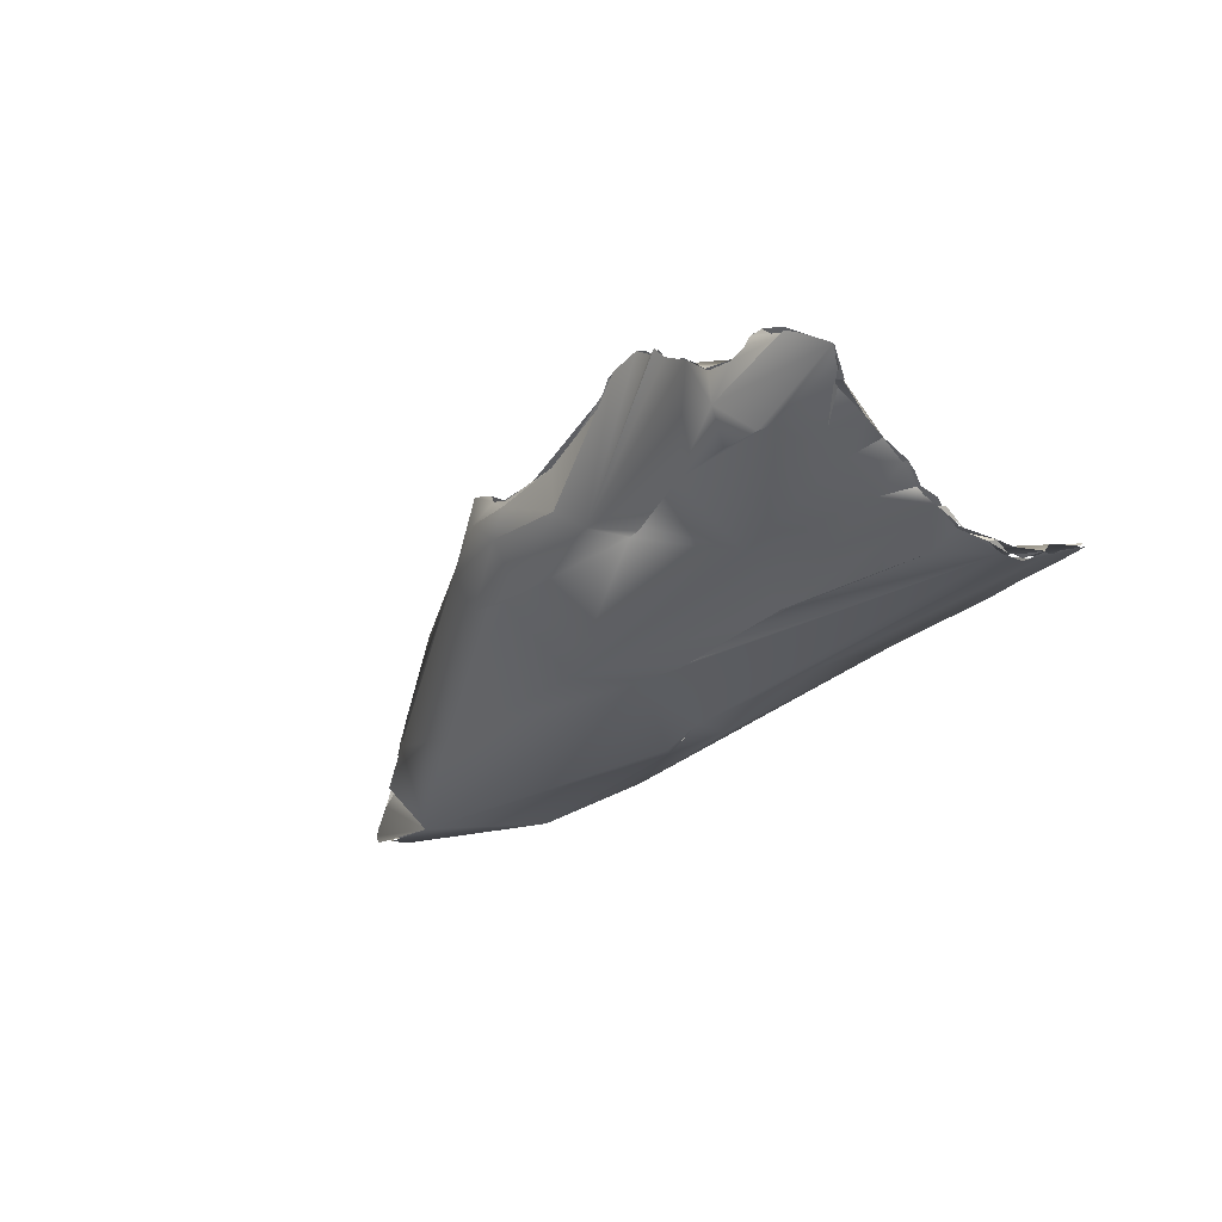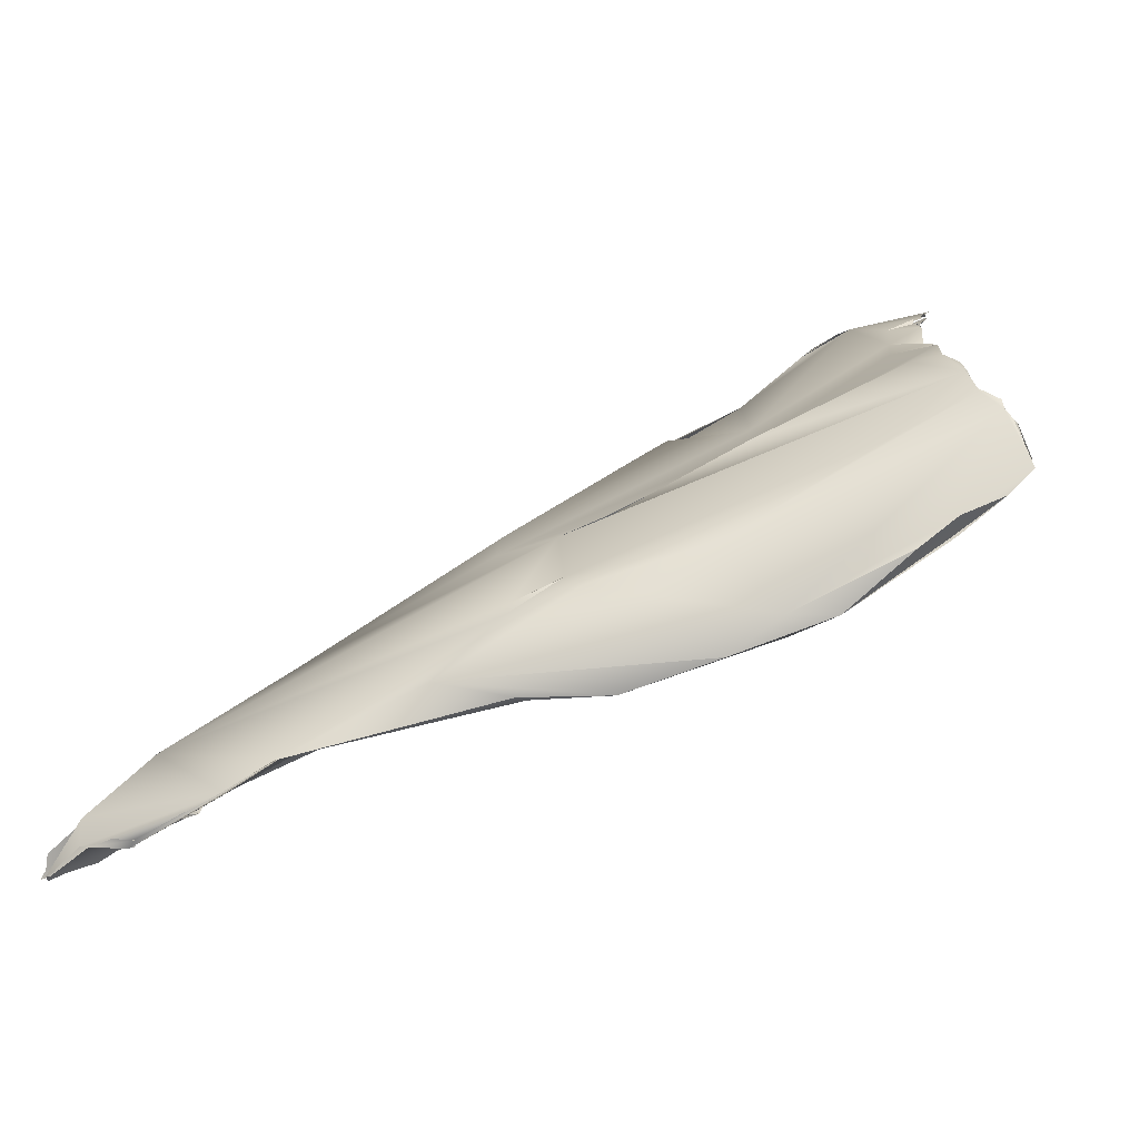
<metadata>
{"format":"obj","ext":"obj","renderer":"f3d","projection":"perspective","resolution":1024,"background":"white","views":[{"elev":-12.1,"azim":26.9,"up":"+Y"},{"elev":-38.0,"azim":27.6,"up":"+Z"}]}
</metadata>
<code>
o FJ1501.obj_grp1.354
v -1.435 -0.6956 3.633
v -1.436 -0.6939 3.634
v -1.435 -0.6941 3.633
v -1.435 -0.6951 3.633
v -1.435 -0.6956 3.635
v -1.437 -0.6953 3.633
v -1.435 -0.6955 3.635
v -1.433 -0.6972 3.637
v -1.436 -0.6953 3.633
v -1.433 -0.6917 3.636
v -1.435 -0.6953 3.633
v -1.435 -0.6941 3.633
v -1.424 -0.6982 3.637
v -1.433 -0.6979 3.638
v -1.428 -0.6862 3.64
v -1.429 -0.6861 3.64
v -1.427 -0.6852 3.642
v -1.425 -0.6843 3.643
v -1.427 -0.6848 3.641
v -1.427 -0.6847 3.642
v -1.427 -0.6848 3.641
v -1.427 -0.6847 3.642
v -1.425 -0.6844 3.643
v -1.428 -0.6862 3.64
v -1.427 -0.6886 3.644
v -1.425 -0.6843 3.644
v -1.425 -0.6828 3.644
v -1.425 -0.6831 3.644
v -1.425 -0.6842 3.643
v -1.427 -0.6886 3.644
v -1.425 -0.6834 3.645
v -1.424 -0.6843 3.644
v -1.424 -0.6837 3.645
v -1.427 -0.6886 3.644
v -1.424 -0.6843 3.644
v -1.425 -0.6834 3.645
v -1.424 -0.685 3.644
v -1.423 -0.6844 3.646
v -1.425 -0.6831 3.644
v -1.425 -0.6828 3.644
v -1.425 -0.6838 3.646
v -1.424 -0.6826 3.645
v -1.425 -0.6834 3.645
v -1.424 -0.6843 3.644
v -1.406 -0.6975 3.656
v -1.424 -0.6829 3.645
v -1.424 -0.6841 3.644
v -1.424 -0.6838 3.645
v -1.424 -0.6843 3.644
v -1.424 -0.6835 3.645
v -1.424 -0.6843 3.644
v -1.406 -0.6975 3.656
v -1.424 -0.6837 3.645
v -1.424 -0.6838 3.645
v -1.424 -0.684 3.644
v -1.424 -0.6835 3.645
v -1.424 -0.6837 3.645
v -1.406 -0.6974 3.656
v -1.414 -0.685 3.651
v -1.424 -0.6826 3.646
v -1.424 -0.6829 3.645
v -1.424 -0.6831 3.646
v -1.424 -0.6812 3.645
v -1.424 -0.6808 3.645
v -1.424 -0.6808 3.645
v -1.424 -0.6812 3.645
v -1.424 -0.6825 3.644
v -1.424 -0.6817 3.645
v -1.421 -0.6789 3.649
v -1.422 -0.682 3.645
v -1.424 -0.6832 3.646
v -1.423 -0.6815 3.646
v -1.417 -0.6845 3.65
v -1.423 -0.6825 3.646
v -1.423 -0.6824 3.647
v -1.417 -0.6845 3.65
v -1.424 -0.6828 3.646
v -1.417 -0.6845 3.65
v -1.423 -0.6821 3.646
v -1.424 -0.6832 3.646
v -1.424 -0.6822 3.646
v -1.424 -0.6815 3.645
v -1.421 -0.6788 3.65
v -1.423 -0.6815 3.646
v -1.42 -0.6788 3.649
v -1.421 -0.6805 3.647
v -1.416 -0.6746 3.655
v -1.421 -0.6783 3.649
v -1.425 -0.6984 3.644
v -1.435 -0.6953 3.633
v -1.435 -0.6953 3.633
v -1.423 -0.6971 3.637
v -1.422 -0.6981 3.639
v -1.423 -0.6971 3.637
v -1.415 -0.6753 3.654
v -1.409 -0.6761 3.666
v -1.416 -0.6753 3.656
v -1.416 -0.6745 3.654
v -1.416 -0.6737 3.654
v -1.416 -0.6754 3.653
v -1.414 -0.6712 3.655
v -1.415 -0.6746 3.656
v -1.416 -0.6745 3.654
v -1.416 -0.6737 3.654
v -1.414 -0.6726 3.658
v -1.415 -0.6724 3.655
v -1.416 -0.6731 3.655
v -1.416 -0.6761 3.655
v -1.415 -0.6766 3.654
v -1.415 -0.6763 3.654
v -1.416 -0.676 3.655
v -1.416 -0.676 3.655
v -1.415 -0.6765 3.656
v -1.415 -0.6766 3.654
v -1.415 -0.6756 3.655
v -1.415 -0.6766 3.654
v -1.416 -0.676 3.655
v -1.415 -0.6754 3.655
v -1.416 -0.6754 3.655
v -1.416 -0.676 3.655
v -1.416 -0.6754 3.655
v -1.415 -0.6755 3.655
v -1.416 -0.6754 3.655
v -1.414 -0.6752 3.654
v -1.414 -0.6751 3.655
v -1.415 -0.6746 3.656
v -1.414 -0.6752 3.655
v -1.415 -0.6765 3.656
v -1.415 -0.6765 3.656
v -1.415 -0.6754 3.656
v -1.414 -0.6749 3.655
v -1.415 -0.6747 3.656
v -1.415 -0.6751 3.656
v -1.415 -0.6747 3.656
v -1.414 -0.674 3.656
v -1.414 -0.6747 3.656
v -1.415 -0.6746 3.656
v -1.414 -0.6741 3.656
v -1.415 -0.6746 3.656
v -1.415 -0.6746 3.656
v -1.414 -0.6748 3.655
v -1.414 -0.6744 3.656
v -1.415 -0.6746 3.656
v -1.413 -0.6714 3.657
v -1.412 -0.6726 3.659
v -1.415 -0.6724 3.655
v -1.416 -0.6731 3.655
v -1.415 -0.6716 3.656
v -1.415 -0.6716 3.656
v -1.413 -0.6713 3.657
v -1.414 -0.6724 3.658
v -1.415 -0.6716 3.656
v -1.415 -0.6716 3.656
v -1.414 -0.672 3.658
v -1.413 -0.6715 3.657
v -1.414 -0.6721 3.658
v -1.414 -0.6742 3.656
v -1.414 -0.6742 3.656
v -1.413 -0.672 3.658
v -1.414 -0.6742 3.656
v -1.414 -0.6723 3.658
v -1.413 -0.6719 3.658
v -1.413 -0.6715 3.657
v -1.412 -0.6723 3.66
v -1.414 -0.6722 3.658
v -1.412 -0.6712 3.659
v -1.412 -0.6716 3.66
v -1.412 -0.6723 3.66
v -1.412 -0.6726 3.659
v -1.412 -0.6724 3.66
v -1.412 -0.6727 3.659
v -1.412 -0.6715 3.659
v -1.412 -0.6725 3.659
v -1.412 -0.6727 3.659
v -1.411 -0.6719 3.659
v -1.412 -0.6727 3.659
v -1.412 -0.6722 3.66
v -1.411 -0.6717 3.659
v -1.412 -0.6717 3.66
v -1.412 -0.6721 3.66
v -1.412 -0.6725 3.659
v -1.412 -0.6718 3.659
v -1.412 -0.6717 3.66
v -1.411 -0.6718 3.659
v -1.412 -0.6719 3.661
v -1.412 -0.6712 3.659
v -1.412 -0.6719 3.661
v -1.412 -0.6724 3.66
v -1.41 -0.6704 3.661
v -1.411 -0.6719 3.659
v -1.412 -0.6719 3.661
v -1.41 -0.6705 3.661
v -1.41 -0.6701 3.662
v -1.408 -0.668 3.664
v -1.41 -0.67 3.661
v -1.408 -0.668 3.664
v -1.409 -0.67 3.662
v -1.408 -0.668 3.664
v -1.411 -0.6715 3.662
v -1.41 -0.6706 3.661
v -1.41 -0.6708 3.662
v -1.41 -0.6703 3.662
v -1.41 -0.6697 3.661
v -1.41 -0.6705 3.661
v -1.409 -0.6701 3.662
v -1.41 -0.6708 3.662
v -1.41 -0.67 3.662
v -1.409 -0.67 3.662
v -1.41 -0.6697 3.661
v -1.41 -0.6706 3.661
v -1.41 -0.67 3.662
v -1.41 -0.67 3.661
v -1.41 -0.67 3.662
v -1.408 -0.668 3.664
v -1.381 -0.6444 3.69
v -1.408 -0.668 3.664
v -1.362 -0.6293 3.707
v -1.406 -0.6659 3.666
v -1.407 -0.6668 3.666
v -1.407 -0.6668 3.666
v -1.406 -0.6659 3.666
v -1.361 -0.6449 3.72
v -1.389 -0.6512 3.684
v -1.413 -0.6946 3.635
v -1.411 -0.6943 3.637
v -1.388 -0.6965 3.641
v -1.411 -0.6959 3.636
v -1.413 -0.6946 3.635
v -1.386 -0.6653 3.672
v -1.383 -0.6784 3.685
v -1.358 -0.6342 3.71
v -1.361 -0.629 3.709
v -1.362 -0.6292 3.709
v -1.358 -0.6284 3.712
v -1.362 -0.6288 3.708
v -1.361 -0.629 3.709
v -1.362 -0.6275 3.708
v -1.362 -0.6292 3.709
v -1.362 -0.629 3.709
v -1.361 -0.629 3.709
v -1.362 -0.6292 3.709
v -1.361 -0.6289 3.709
v -1.362 -0.6289 3.71
v -1.361 -0.6281 3.71
v -1.356 -0.6259 3.719
v -1.355 -0.6623 3.691
v -1.413 -0.6946 3.635
v -1.34 -0.6383 3.723
v -1.356 -0.6543 3.718
v -1.361 -0.6281 3.71
v -1.358 -0.6272 3.712
v -1.356 -0.6259 3.719
v -1.349 -0.6366 3.731
v -1.347 -0.6287 3.727
v -1.358 -0.6272 3.712
v -1.356 -0.6259 3.719
v -1.347 -0.6287 3.727
v -1.388 -0.6956 3.641
v -1.389 -0.6955 3.642
v -1.375 -0.6955 3.646
v -1.318 -0.672 3.704
v -1.336 -0.6701 3.706
v -1.34 -0.642 3.736
v -1.342 -0.6322 3.733
v -1.347 -0.6287 3.727
v -1.337 -0.6349 3.738
v -1.375 -0.6964 3.646
v -1.374 -0.6955 3.646
v -1.286 -0.6386 3.734
v -1.343 -0.6545 3.726
v -1.339 -0.6537 3.728
v -1.32 -0.6398 3.745
v -1.315 -0.6417 3.733
v -1.337 -0.6349 3.738
v -1.338 -0.6329 3.736
v -1.337 -0.6333 3.737
v -1.34 -0.6894 3.66
v -1.325 -0.685 3.675
v -1.301 -0.6479 3.745
v -1.357 -0.6542 3.717
v -1.342 -0.6541 3.726
v -1.325 -0.641 3.733
v -1.321 -0.6293 3.744
v -1.32 -0.6286 3.743
v -1.32 -0.6286 3.743
v -1.334 -0.6341 3.737
v -1.323 -0.6403 3.733
v -1.325 -0.6411 3.733
v -1.32 -0.6398 3.745
v -1.321 -0.6293 3.744
v -1.31 -0.6659 3.664
v -1.374 -0.6955 3.646
v -1.323 -0.6845 3.679
v -1.311 -0.6448 3.746
v -1.303 -0.6172 3.754
v -1.304 -0.6187 3.754
v -1.299 -0.6158 3.755
v -1.298 -0.6137 3.758
v -1.303 -0.6178 3.754
v -1.301 -0.6144 3.756
v -1.29 -0.612 3.763
v -1.326 -0.6779 3.658
v -1.326 -0.6779 3.658
v -1.374 -0.6955 3.646
v -1.326 -0.6766 3.658
v -1.31 -0.6659 3.664
v -1.284 -0.6396 3.756
v -1.299 -0.6468 3.745
v -1.285 -0.6265 3.744
v -1.286 -0.6172 3.754
v -1.298 -0.6137 3.758
v -1.295 -0.6146 3.758
v -1.29 -0.6132 3.763
v -1.29 -0.612 3.764
v -1.286 -0.6137 3.765
v -1.287 -0.6129 3.765
v -1.326 -0.6766 3.658
v -1.31 -0.6659 3.664
v -1.306 -0.668 3.658
v -1.277 -0.6519 3.736
v -1.298 -0.6456 3.745
v -1.275 -0.6186 3.771
v -1.286 -0.6175 3.754
v -1.285 -0.6205 3.755
v -1.285 -0.6141 3.765
v -1.283 -0.6139 3.768
v -1.281 -0.6161 3.768
v -1.284 -0.6137 3.768
v -1.286 -0.6139 3.765
v -1.287 -0.6129 3.765
v -1.286 -0.6152 3.765
v -1.283 -0.6152 3.768
v -1.283 -0.6139 3.768
v -1.281 -0.6165 3.768
v -1.282 -0.6168 3.767
v -1.284 -0.614 3.767
v -1.281 -0.6151 3.768
v -1.282 -0.6149 3.768
v -1.282 -0.6149 3.768
v -1.281 -0.6151 3.768
v -1.281 -0.6175 3.767
v -1.313 -0.68 3.685
v -1.307 -0.6814 3.68
v -1.306 -0.668 3.658
v -1.306 -0.668 3.658
v -1.265 -0.6381 3.735
v -1.307 -0.6697 3.707
v -1.306 -0.6703 3.707
v -1.275 -0.6318 3.741
v -1.267 -0.6307 3.776
v -1.268 -0.6228 3.775
v -1.275 -0.6186 3.771
v -1.276 -0.6176 3.771
v -1.275 -0.6177 3.771
v -1.275 -0.6177 3.771
v -1.276 -0.6176 3.771
v -1.273 -0.6193 3.771
v -1.275 -0.6182 3.771
v -1.273 -0.6189 3.772
v -1.274 -0.6187 3.772
v -1.275 -0.6182 3.771
v -1.273 -0.6189 3.772
v -1.274 -0.6187 3.772
v -1.312 -0.68 3.685
v -1.222 -0.6564 3.728
v -1.275 -0.6622 3.722
v -1.268 -0.6376 3.767
v -1.269 -0.6223 3.774
v -1.27 -0.6206 3.773
v -1.271 -0.6208 3.773
v -1.27 -0.6206 3.773
v -1.271 -0.6208 3.773
v -1.278 -0.6697 3.69
v -1.282 -0.6631 3.663
v -1.267 -0.6621 3.671
v -1.27 -0.6542 3.671
v -1.255 -0.6359 3.773
v -1.261 -0.6226 3.778
v -1.258 -0.6364 3.772
v -1.261 -0.623 3.779
v -1.261 -0.6231 3.778
v -1.266 -0.6231 3.776
v -1.261 -0.6229 3.778
v -1.261 -0.6229 3.778
v -1.247 -0.6202 3.782
v -1.251 -0.626 3.77
v -1.238 -0.6237 3.782
v -1.247 -0.6195 3.783
v -1.258 -0.6209 3.78
v -1.257 -0.6207 3.779
v -1.261 -0.6224 3.779
v -1.258 -0.6208 3.779
v -1.258 -0.6207 3.779
v -1.257 -0.619 3.779
v -1.256 -0.6187 3.778
v -1.257 -0.6186 3.779
v -1.256 -0.6181 3.779
v -1.254 -0.6183 3.779
v -1.255 -0.6194 3.778
v -1.254 -0.6176 3.78
v -1.254 -0.6176 3.78
v -1.282 -0.6631 3.663
v -1.306 -0.668 3.658
v -1.27 -0.6542 3.671
v -1.282 -0.6631 3.663
v -1.273 -0.6625 3.723
v -1.242 -0.6469 3.749
v -1.244 -0.6405 3.759
v -1.258 -0.636 3.772
v -1.265 -0.6371 3.768
v -1.245 -0.6368 3.768
v -1.247 -0.6195 3.784
v -1.238 -0.6234 3.78
v -1.219 -0.6568 3.72
v -1.24 -0.6605 3.712
v -1.229 -0.6515 3.715
v -1.235 -0.6565 3.736
v -1.236 -0.6371 3.758
v -1.254 -0.6169 3.777
v -1.242 -0.6284 3.775
v -1.238 -0.6234 3.78
v -1.239 -0.6289 3.774
v -1.257 -0.6552 3.672
v -1.257 -0.6552 3.672
v -1.233 -0.6424 3.75
v -1.239 -0.6279 3.775
v -1.237 -0.6348 3.767
v -1.24 -0.63 3.773
v -1.239 -0.6272 3.777
v -1.24 -0.63 3.773
v -1.24 -0.6294 3.776
v -1.245 -0.6368 3.768
v -1.238 -0.6311 3.772
v -1.238 -0.6312 3.772
v -1.237 -0.6348 3.767
v -1.238 -0.6312 3.772
v -1.238 -0.6311 3.772
v -1.236 -0.6317 3.771
v -1.236 -0.6317 3.771
v -1.236 -0.6317 3.771
v -1.236 -0.6317 3.771
v -1.238 -0.6268 3.779
v -1.239 -0.6235 3.781
v -1.239 -0.6282 3.777
v -1.215 -0.6546 3.715
v -1.31 -0.6659 3.664
v -1.232 -0.6473 3.69
v -1.234 -0.6415 3.754
v -1.233 -0.645 3.747
v -1.233 -0.6453 3.748
v -1.233 -0.6411 3.754
v -1.236 -0.6371 3.759
v -1.236 -0.6381 3.758
v -1.234 -0.6411 3.754
v -1.237 -0.6378 3.758
v -1.234 -0.6408 3.754
v -1.237 -0.637 3.759
v -1.237 -0.6379 3.759
v -1.236 -0.6373 3.758
v -1.236 -0.6379 3.758
v -1.237 -0.6379 3.759
v -1.237 -0.637 3.759
v -1.236 -0.6379 3.758
v -1.236 -0.6373 3.758
v -1.237 -0.6362 3.762
v -1.237 -0.6362 3.762
v -1.236 -0.6371 3.758
v -1.237 -0.6362 3.762
v -1.237 -0.6362 3.762
v -1.229 -0.6535 3.69
v -1.238 -0.6553 3.683
v -1.257 -0.6552 3.672
v -1.232 -0.648 3.69
v -1.238 -0.6553 3.683
v -1.228 -0.6521 3.738
v -1.23 -0.6493 3.745
v -1.232 -0.6472 3.747
v -1.233 -0.6453 3.748
v -1.228 -0.6491 3.743
v -1.233 -0.6466 3.747
v -1.234 -0.6445 3.748
v -1.233 -0.6412 3.754
v -1.233 -0.643 3.75
v -1.232 -0.6469 3.747
v -1.233 -0.6475 3.747
v -1.231 -0.6483 3.745
v -1.232 -0.6469 3.747
v -1.23 -0.6474 3.746
v -1.23 -0.6474 3.746
v -1.231 -0.6471 3.747
v -1.23 -0.6485 3.744
v -1.233 -0.6412 3.754
v -1.234 -0.641 3.754
v -1.233 -0.6412 3.754
v -1.233 -0.6412 3.754
v -1.233 -0.6407 3.754
v -1.238 -0.6553 3.683
v -1.228 -0.6528 3.738
v -1.215 -0.6544 3.718
v -1.215 -0.6525 3.715
v -1.222 -0.6538 3.73
v -1.228 -0.6529 3.738
v -1.227 -0.6527 3.739
v -1.229 -0.6493 3.744
v -1.229 -0.6487 3.744
v -1.229 -0.6488 3.744
v -1.23 -0.6474 3.746
v -1.229 -0.6487 3.744
v -1.218 -0.6508 3.694
v -1.218 -0.6508 3.694
v -1.211 -0.65 3.7
v -1.218 -0.6508 3.694
v -1.221 -0.654 3.723
v -1.222 -0.6538 3.73
v -1.221 -0.6553 3.724
v -1.219 -0.6551 3.721
v -1.221 -0.6557 3.723
v -1.22 -0.6561 3.72
v -1.223 -0.6546 3.732
v -1.222 -0.6538 3.73
v -1.223 -0.6546 3.732
v -1.221 -0.6558 3.725
v -1.222 -0.6538 3.73
v -1.221 -0.6554 3.724
v -1.223 -0.6546 3.732
v -1.215 -0.6546 3.718
v -1.212 -0.6499 3.7
v -1.213 -0.6519 3.712
v -1.214 -0.6533 3.712
v -1.214 -0.6504 3.706
v -1.216 -0.6537 3.715
v -1.211 -0.6512 3.706
v -1.212 -0.6511 3.706
v -1.215 -0.6545 3.718
v -1.215 -0.6536 3.715
v -1.215 -0.6545 3.718
v -1.212 -0.6491 3.7
v -1.212 -0.6504 3.702
v -1.213 -0.6519 3.712
v -1.212 -0.6511 3.706
v -1.211 -0.6512 3.706
f 10 11 12
f 2 15 1
f 6 5 16
f 25 26 16
f 29 30 31
f 34 35 36
f 41 42 43
f 16 5 25
f 44 25 45
f 51 52 53
f 46 59 23
f 41 62 42
f 62 69 42
f 46 70 59
f 71 72 73
f 74 75 76
f 83 59 84
f 9 13 89
f 24 23 90
f 91 92 93
f 23 94 90
f 23 59 94
f 14 45 5
f 25 5 45
f 59 83 95
f 58 96 41
f 87 88 97
f 97 102 87
f 102 105 87
f 69 113 112
f 97 112 113
f 126 127 128
f 135 125 124
f 144 135 124
f 69 96 113
f 124 59 95
f 59 124 125
f 105 102 96
f 102 113 96
f 125 145 59
f 96 69 62
f 87 105 150
f 105 151 150
f 151 154 150
f 155 156 157
f 164 154 105
f 154 167 150
f 164 167 154
f 165 145 125
f 145 165 166
f 184 186 185
f 105 188 164
f 105 96 188
f 167 188 187
f 189 190 191
f 96 192 187
f 188 96 187
f 96 202 192
f 214 215 205
f 145 199 59
f 59 205 215
f 216 223 217
f 222 223 202
f 94 59 224
f 225 226 13
f 226 89 13
f 92 227 93
f 92 228 227
f 59 229 224
f 96 230 222
f 222 202 96
f 59 215 229
f 58 89 226
f 96 58 230
f 231 215 232
f 233 217 223
f 217 233 234
f 243 236 235
f 234 233 245
f 229 246 247
f 229 215 246
f 246 215 248
f 230 249 222
f 231 248 215
f 232 244 231
f 231 250 251
f 222 233 223
f 252 222 253
f 233 222 252
f 254 255 256
f 231 251 257
f 228 259 227
f 227 259 260
f 258 247 246
f 263 222 249
f 257 248 231
f 253 222 263
f 252 264 265
f 264 252 253
f 253 266 264
f 269 258 246
f 230 58 261
f 230 262 270
f 270 249 230
f 263 249 271
f 263 271 272
f 248 273 246
f 274 253 263
f 248 257 275
f 264 266 276
f 226 267 58
f 58 267 278
f 269 268 258
f 230 261 262
f 271 270 279
f 273 248 282
f 248 275 282
f 266 283 276
f 282 287 273
f 275 284 288
f 287 288 284
f 289 274 263
f 290 274 289
f 269 291 292
f 293 261 58
f 262 279 270
f 273 269 246
f 272 271 294
f 279 294 271
f 287 284 273
f 286 296 285
f 290 289 297
f 302 277 267
f 277 278 267
f 303 304 305
f 305 304 306
f 293 364 261
f 284 309 273
f 307 294 308
f 309 284 295
f 301 310 300
f 272 294 311
f 314 311 294
f 315 314 294
f 58 278 293
f 317 318 319
f 262 320 279
f 279 308 294
f 300 309 295
f 300 323 309
f 323 324 309
f 316 325 310
f 310 301 316
f 325 324 310
f 326 315 294
f 327 328 294
f 294 322 327
f 333 334 325
f 324 325 334
f 278 342 293
f 277 343 278
f 344 303 305
f 277 302 345
f 343 364 278
f 346 291 269
f 262 261 348
f 321 279 320
f 269 273 349
f 273 309 349
f 322 294 307
f 307 350 322
f 350 351 322
f 357 334 358
f 261 364 365
f 261 365 347
f 262 348 366
f 320 262 366
f 320 307 321
f 349 309 324
f 350 307 367
f 334 357 324
f 357 361 368
f 343 373 364
f 345 374 277
f 277 375 343
f 375 373 343
f 319 318 376
f 349 346 269
f 307 320 377
f 367 307 377
f 357 378 324
f 349 324 378
f 367 379 350
f 380 351 350
f 357 368 378
f 380 350 385
f 387 388 350
f 380 385 389
f 378 390 386
f 395 386 390
f 395 390 397
f 386 395 398
f 389 385 396
f 385 401 396
f 402 375 277
f 403 404 405
f 320 407 408
f 407 320 366
f 386 346 349
f 378 386 349
f 379 387 350
f 400 412 399
f 413 399 412
f 373 415 364
f 364 415 365
f 291 346 416
f 408 377 320
f 346 386 418
f 387 379 377
f 419 420 386
f 421 422 420
f 419 421 420
f 387 377 429
f 404 423 405
f 402 424 375
f 365 406 347
f 406 365 417
f 418 425 346
f 408 411 377
f 418 386 426
f 386 420 426
f 427 428 411
f 429 377 411
f 430 431 432
f 418 426 435
f 442 444 443
f 445 414 373
f 373 375 445
f 415 373 414
f 404 446 447
f 408 407 448
f 425 449 346
f 450 448 407
f 451 425 418
f 448 452 408
f 427 411 408
f 467 427 408
f 404 447 423
f 471 375 424
f 472 473 474
f 447 446 416
f 416 346 475
f 417 476 366
f 407 366 476
f 476 477 407
f 477 478 407
f 488 346 449
f 489 490 491
f 450 492 448
f 497 470 375
f 445 375 470
f 414 365 415
f 365 498 417
f 499 500 416
f 416 500 447
f 498 476 417
f 346 504 475
f 476 503 479
f 504 346 488
f 473 470 474
f 470 509 511
f 511 445 470
f 473 510 470
f 513 416 514
f 514 416 475
f 501 502 519
f 520 521 522
f 365 525 498
f 527 447 500
f 527 512 447
f 500 528 527
f 529 445 511
f 526 414 445
f 416 513 499
f 518 536 517
f 539 538 537
l 457 458
l 206 207
l 195 196
l 465 466
l 81 82
l 438 439
l 355 356
l 440 441
l 484 485
l 362 363
l 341 352
l 241 242
l 298 299
l 138 139
l 120 121
l 56 57
l 17 18
l 158 159
l 21 22
l 131 132
l 507 508
l 3 4
l 79 80
l 212 213
l 60 61
l 39 40
l 218 219
l 160 161
l 433 434
l 383 384
l 178 179
l 118 119
l 353 354
l 85 86
l 312 313
l 146 147
l 329 330
l 280 281
l 133 134
l 381 382
l 152 153
l 37 38
l 140 141
l 200 201
l 505 506
l 237 238
l 453 454
l 65 66
l 27 28
l 106 107
l 49 50
l 534 535
l 220 221
l 180 181
l 359 360
l 493 494
l 67 68
l 515 516
l 436 437
l 495 496
l 369 370
l 176 177
l 110 111
l 239 240
l 337 338
l 455 456
l 203 204
l 486 487
l 409 410
l 142 143
l 197 198
l 482 483
l 393 394
l 162 163
l 530 531
l 461 462
l 54 55
l 174 175
l 391 392
l 63 64
l 339 340
l 523 524
l 468 469
l 168 169
l 103 104
l 335 336
l 182 183
l 208 209
l 108 109
l 148 149
l 77 78
l 210 211
l 193 194
l 32 33
l 480 481
l 532 533
l 122 123
l 172 173
l 459 460
l 129 130
l 371 372
l 47 48
l 170 171
l 463 464
l 98 99
l 19 20
l 540 541
l 136 137
l 116 117
l 331 332
l 7 8
l 114 115
l 100 101

</code>
